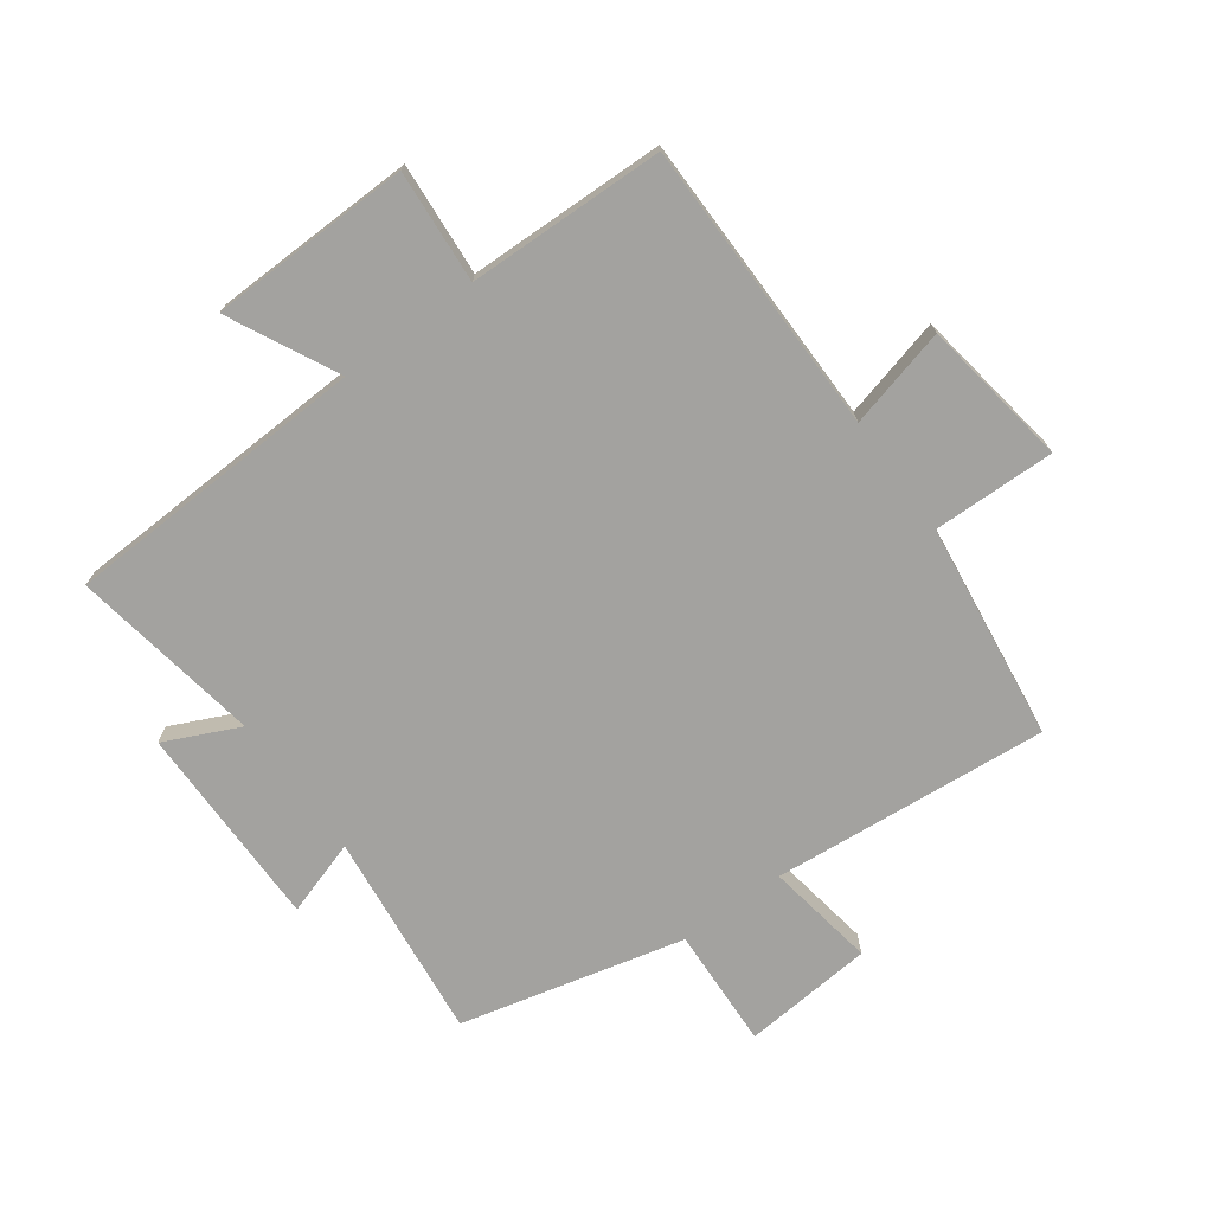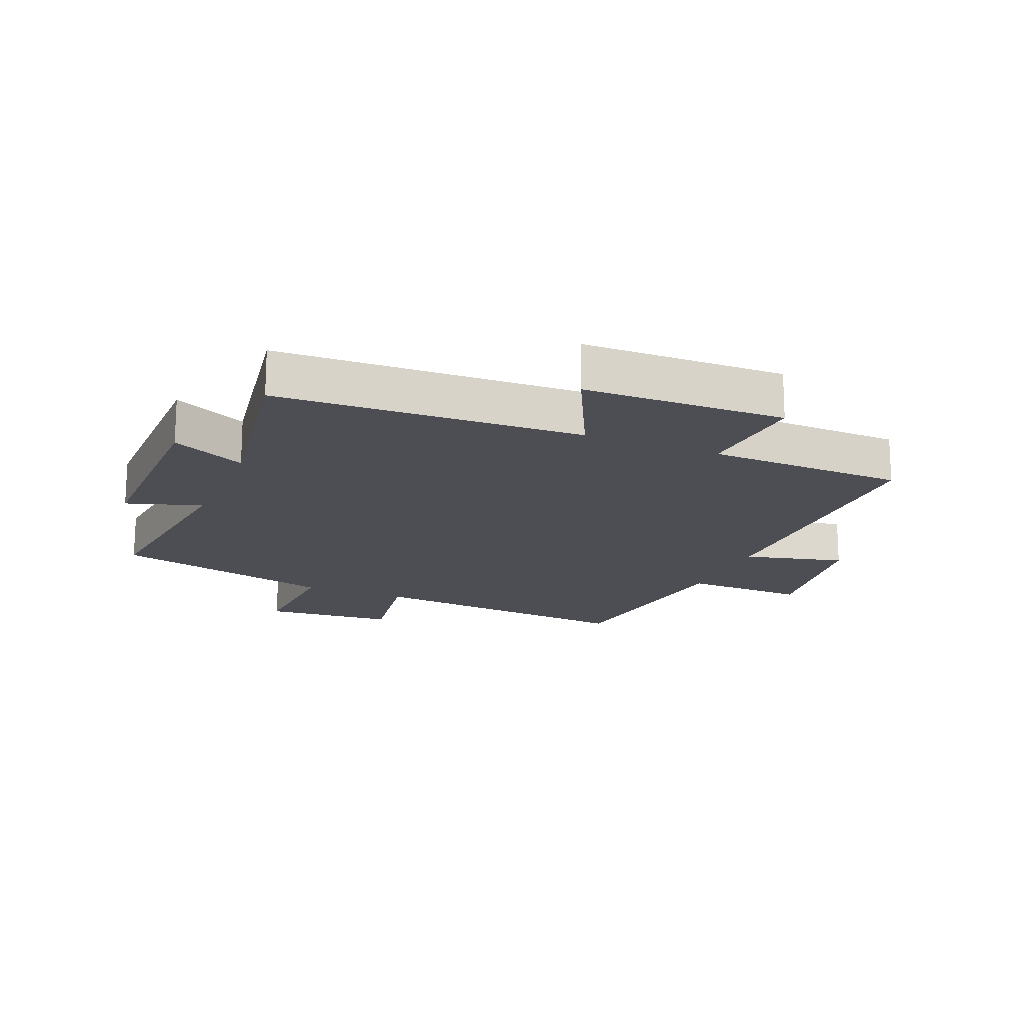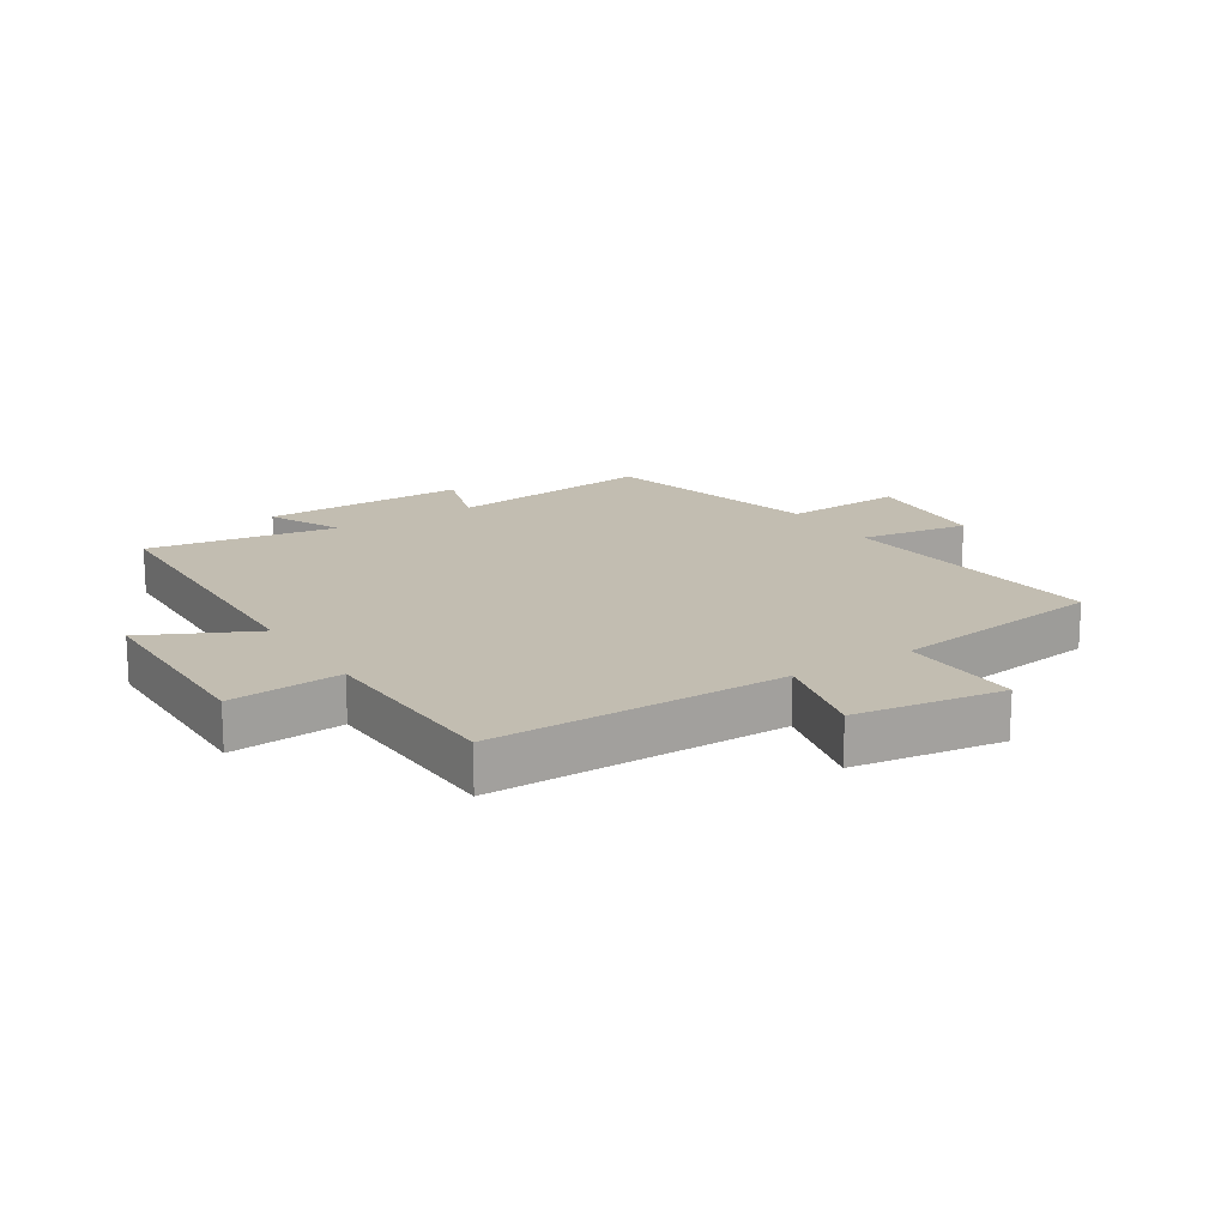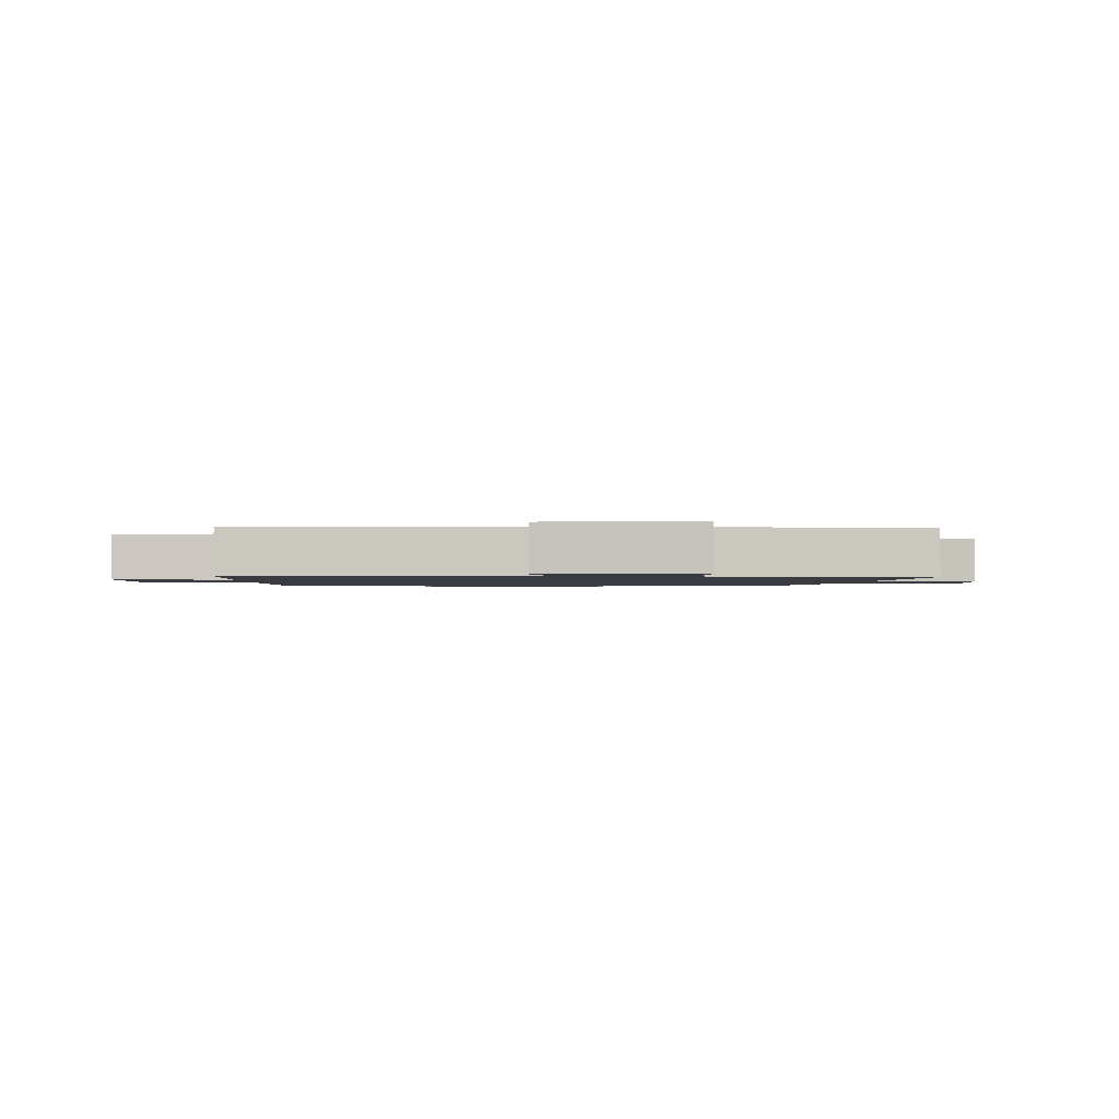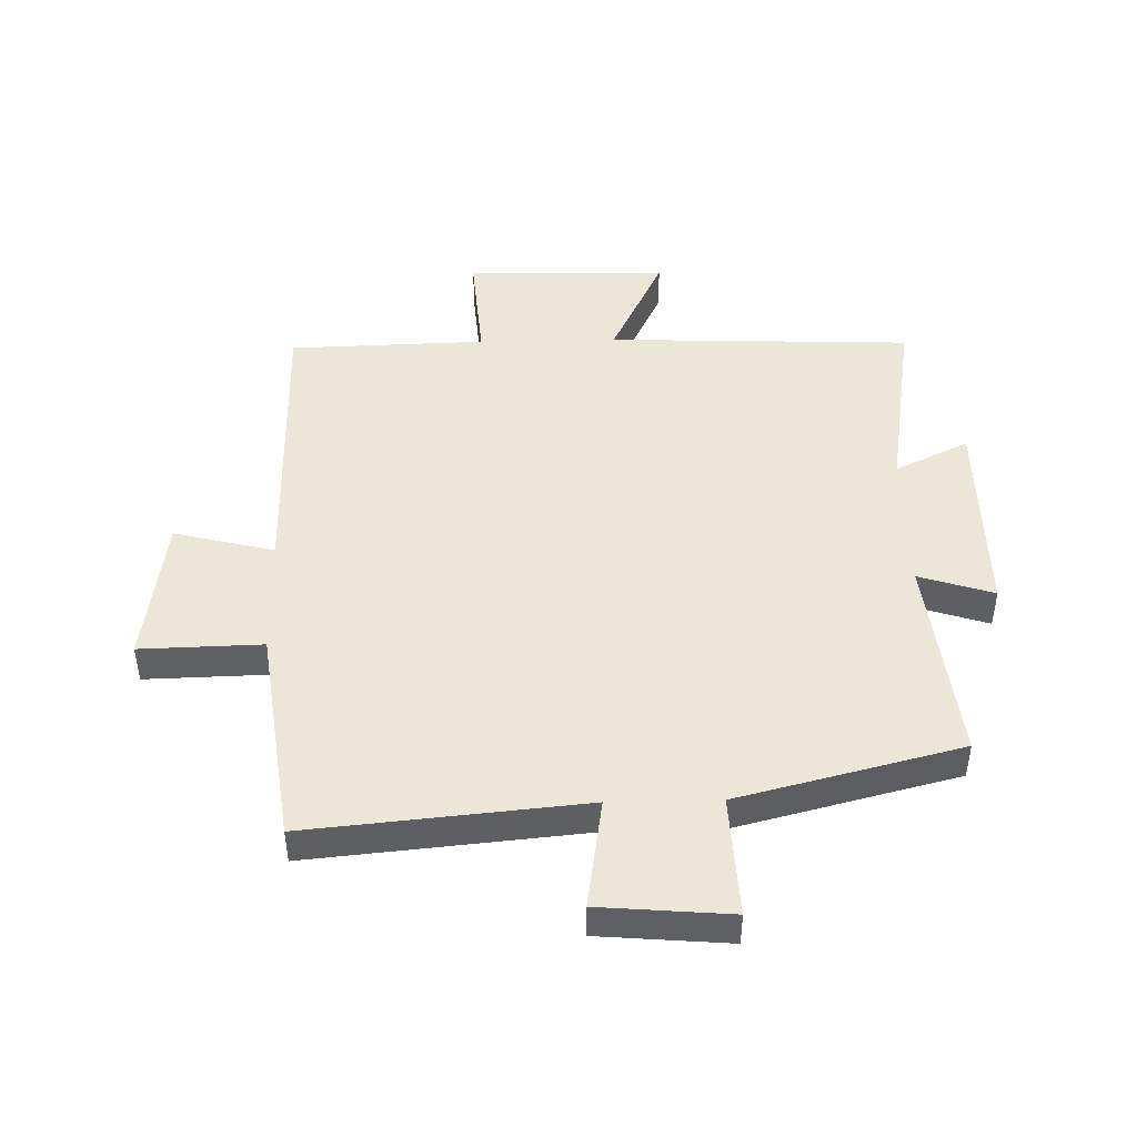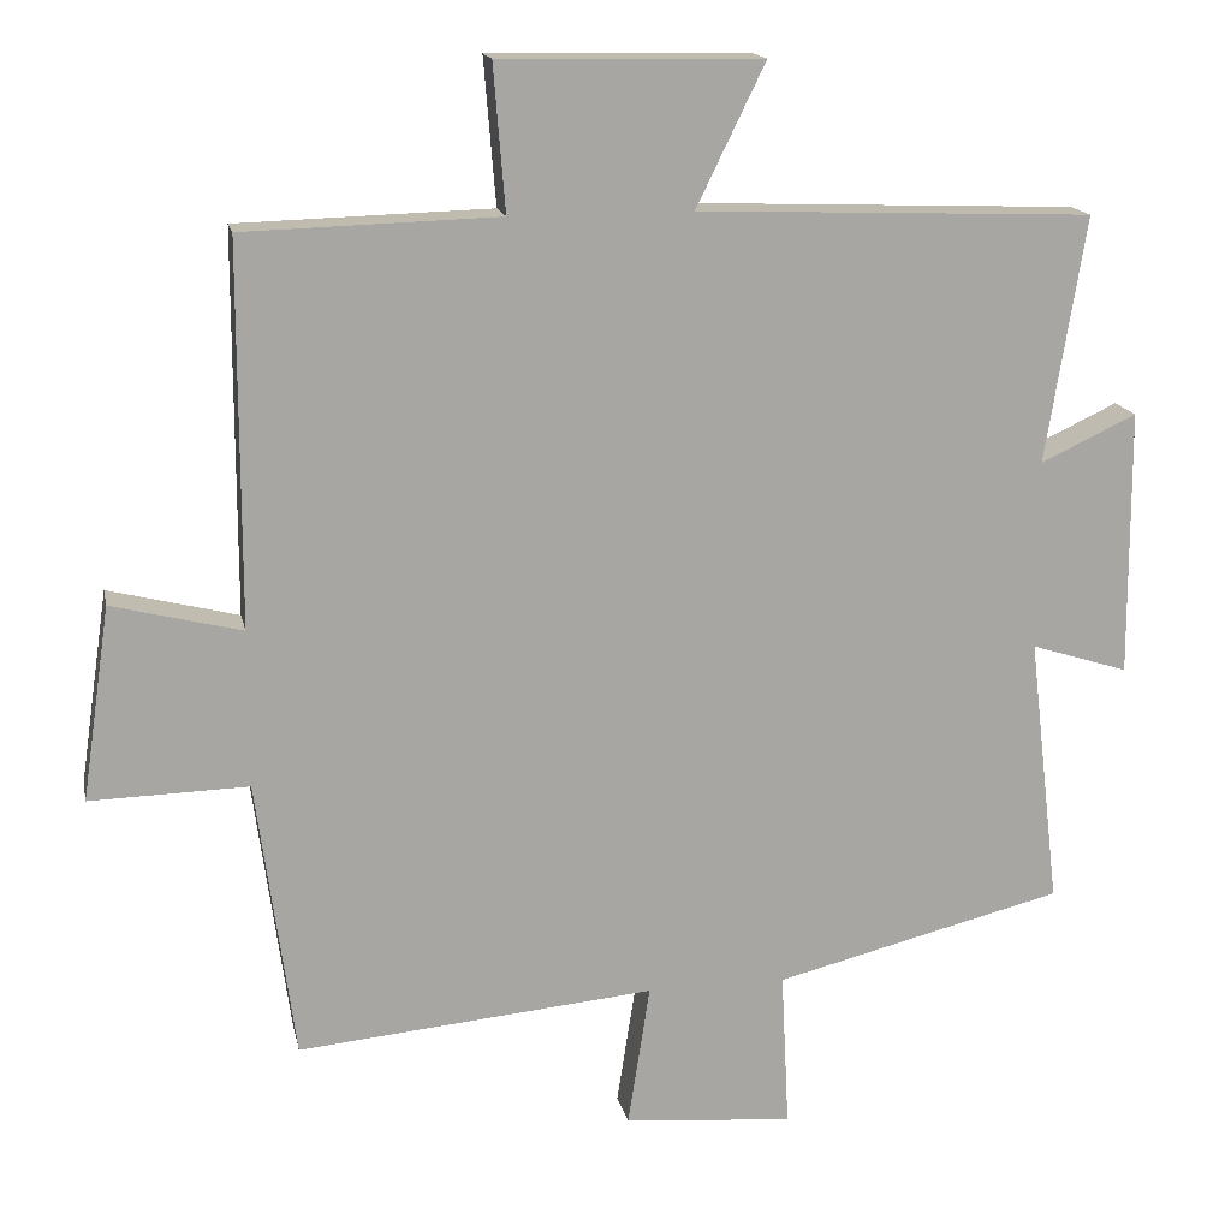
<metadata>
{"format":"obj","ext":"obj","renderer":"f3d","projection":"perspective","resolution":1024,"background":"white","views":[{"elev":-72.6,"azim":36.4,"up":"+Y"},{"elev":-17.4,"azim":-22.5,"up":"+Y"},{"elev":16.8,"azim":57.3,"up":"+Y"},{"elev":-1.4,"azim":88.4,"up":"+Y"},{"elev":46.6,"azim":178.7,"up":"+Y"},{"elev":15.9,"azim":168.4,"up":"+Z"}]}
</metadata>
<code>
v 0.499 0.07 0.491
v 0.5 0.07 0.01
v 0.664 0.07 0.051
v 0.7 0.07 -0.193
v 0.5 0.07 -0.188
v 0.452 0.07 -0.542
v 0.001 0.07 -0.5
v 0.029 0.07 -0.68
v -0.185 0.07 -0.698
v -0.175 0.07 -0.5
v -0.54 0.07 -0.409
v -0.5 0.07 -0.069
v -0.623 0.07 -0.108
v -0.621 0.07 0.228
v -0.5 0.07 0.171
v -0.55 0.07 0.481
v -0.051 0.07 0.5
v -0.138 0.07 0.678
v 0.192 0.07 0.684
v 0.177 0.07 0.5
v 0.499 0 0.491
v 0.5 0 0.01
v 0.664 0 0.051
v 0.7 0 -0.193
v 0.5 0 -0.188
v 0.452 0 -0.542
v 0.001 0 -0.5
v 0.029 0 -0.68
v -0.185 0 -0.698
v -0.175 0 -0.5
v -0.54 0 -0.409
v -0.5 0 -0.069
v -0.623 0 -0.108
v -0.621 0 0.228
v -0.5 0 0.171
v -0.55 0 0.481
v -0.051 0 0.5
v -0.138 0 0.678
v 0.192 0 0.684
v 0.177 0 0.5
f 17 18 19 20
f 20 1 2
f 17 20 2
f 16 17 2
f 15 16 2
f 12 13 14 15
f 12 15 2
f 10 11 12 2
f 7 8 9 10
f 7 10 2 3
f 5 6 7
f 5 7 3
f 3 4 5
f 40 39 38 37
f 22 21 40
f 22 40 37
f 22 37 36
f 22 36 35
f 35 34 33 32
f 22 35 32
f 22 32 31 30
f 30 29 28 27
f 23 22 30 27
f 27 26 25
f 23 27 25
f 25 24 23
f 1 21 22 2
f 2 22 23 3
f 3 23 24 4
f 4 24 25 5
f 5 25 26 6
f 6 26 27 7
f 7 27 28 8
f 8 28 29 9
f 9 29 30 10
f 10 30 31 11
f 11 31 32 12
f 12 32 33 13
f 13 33 34 14
f 14 34 35 15
f 15 35 36 16
f 16 36 37 17
f 17 37 38 18
f 18 38 39 19
f 19 39 40 20
f 20 40 21 1

</code>
